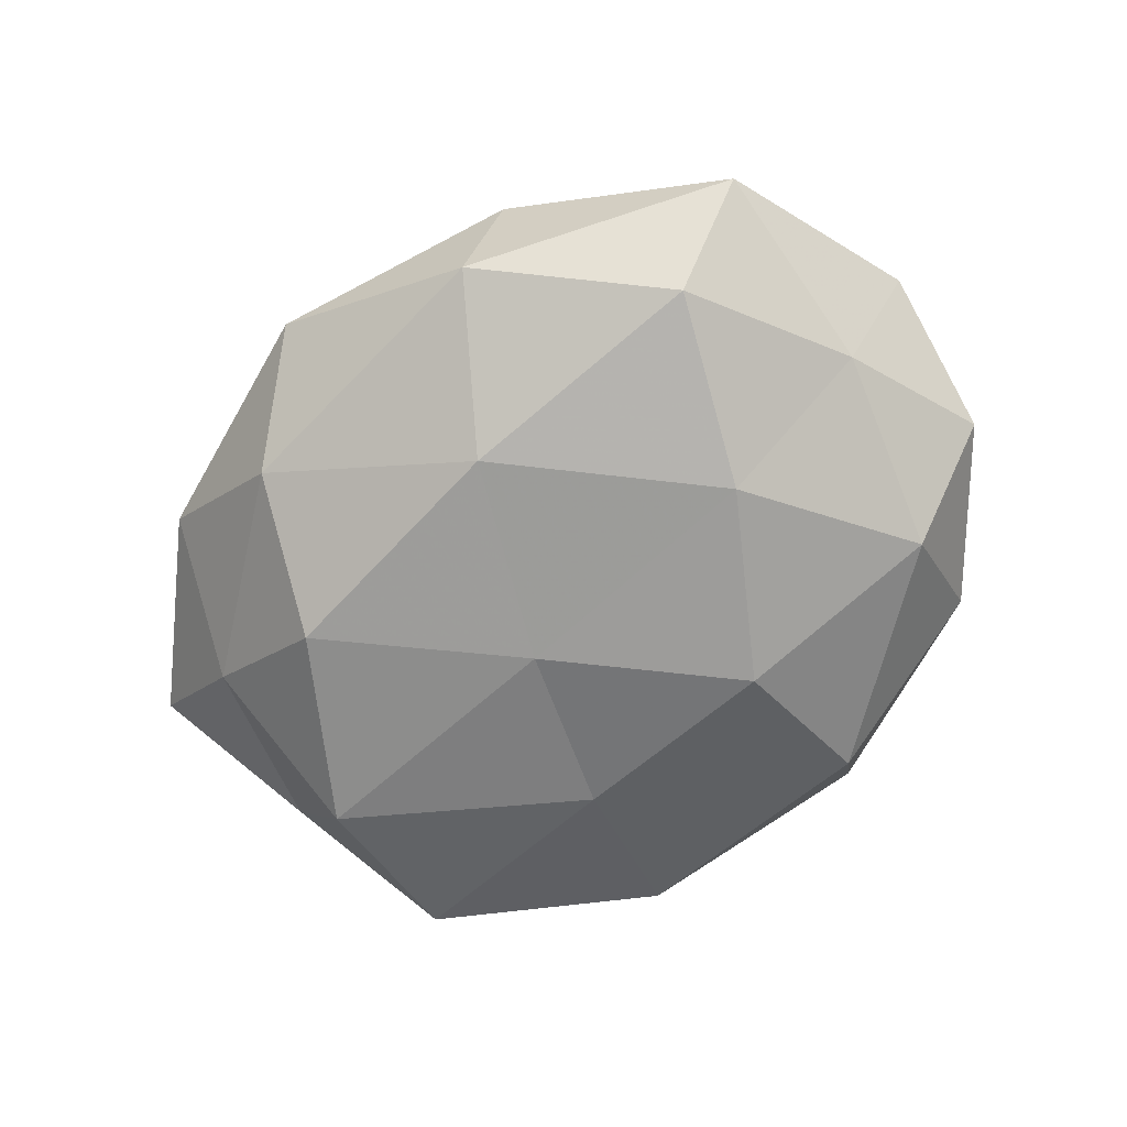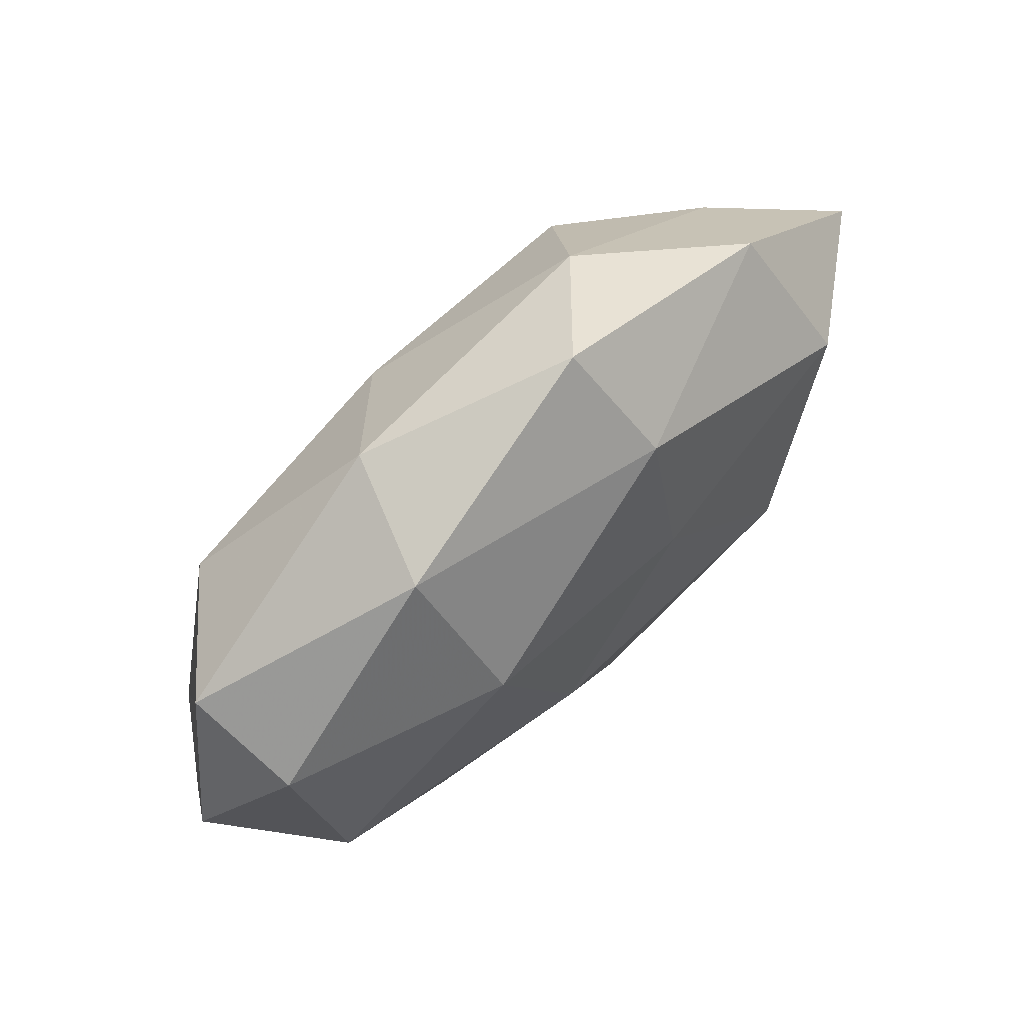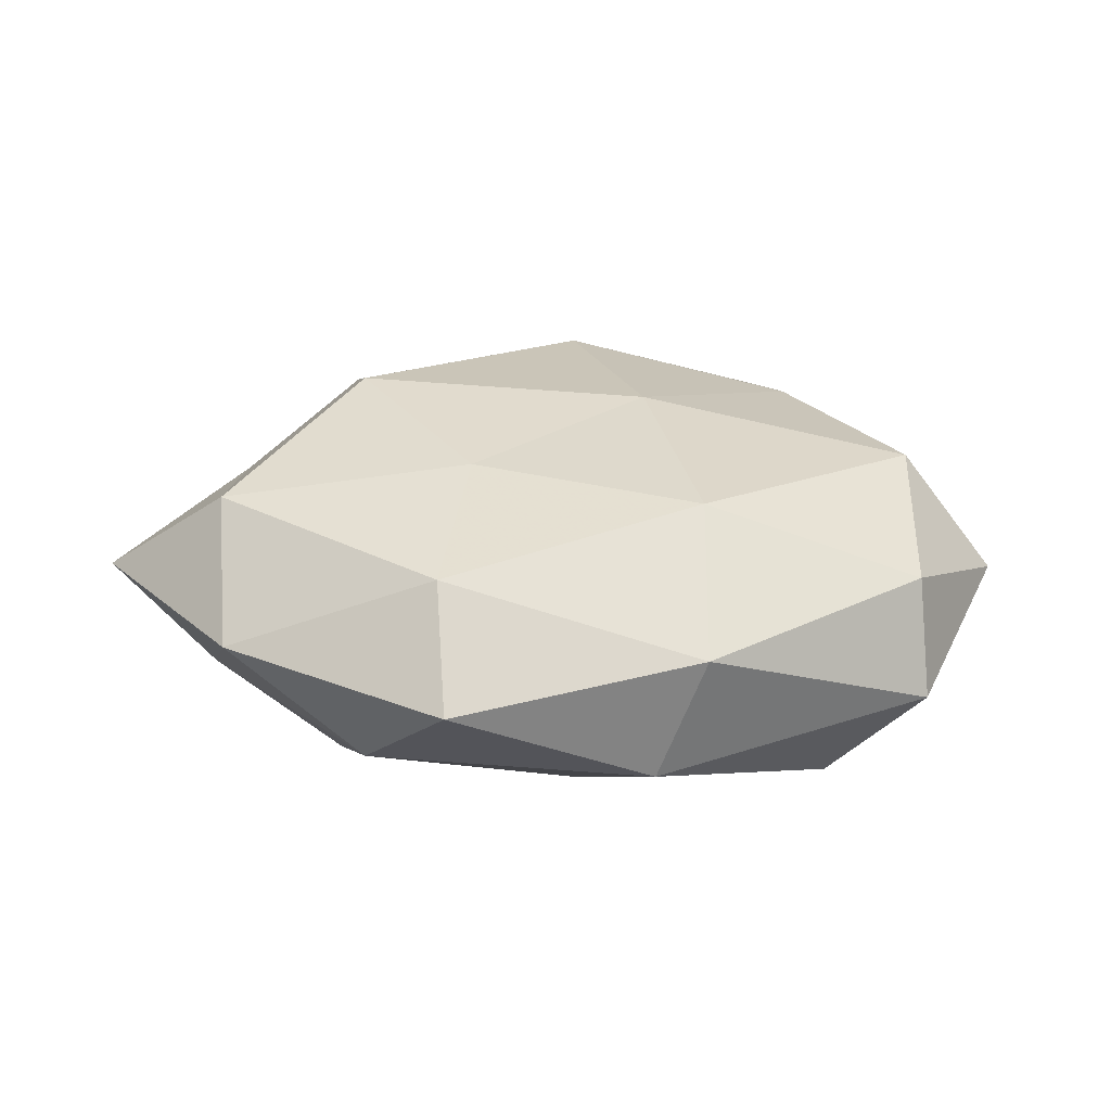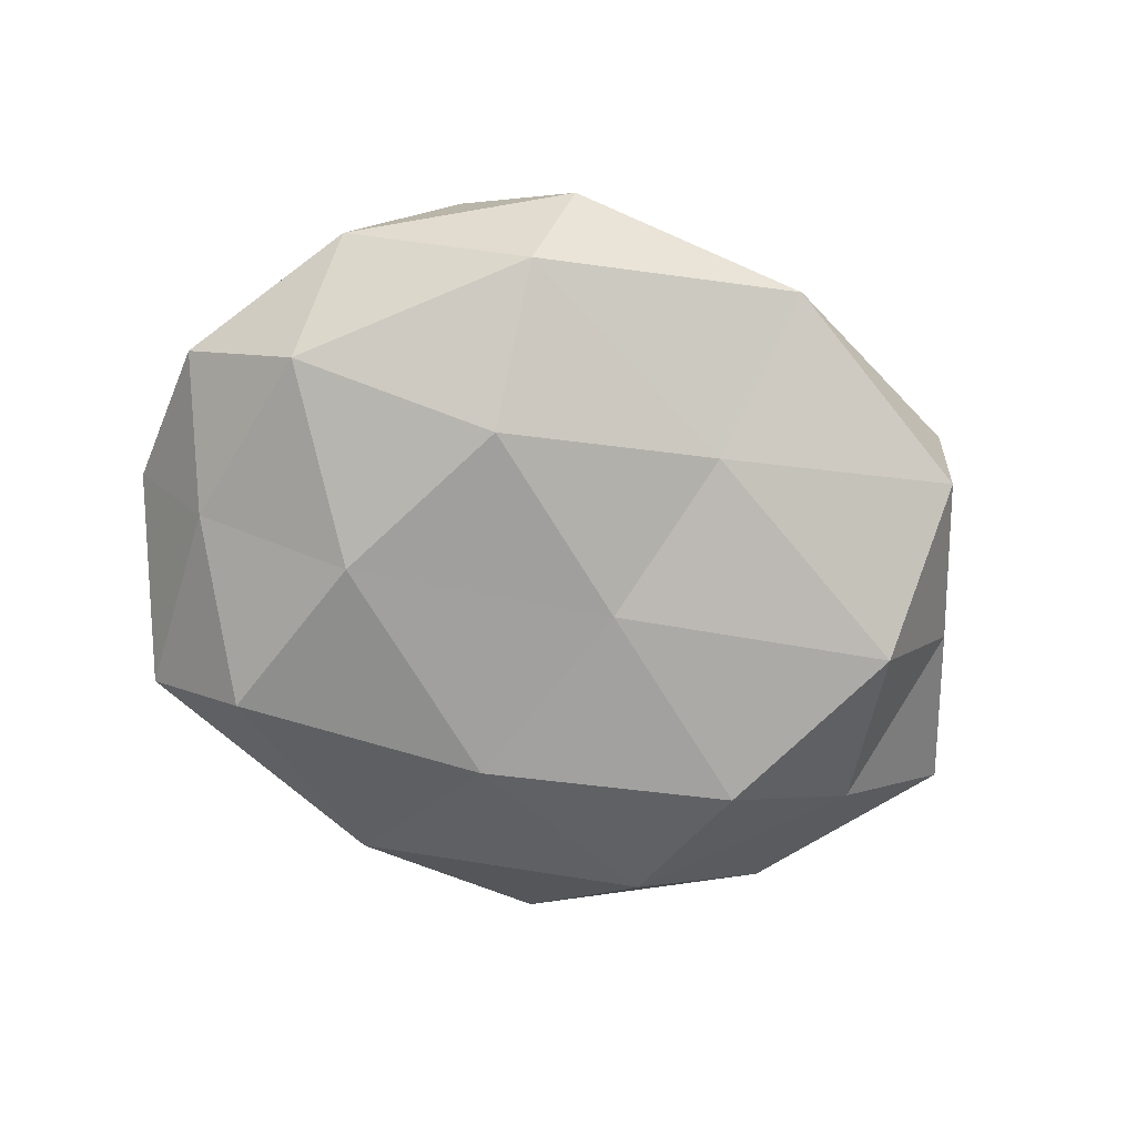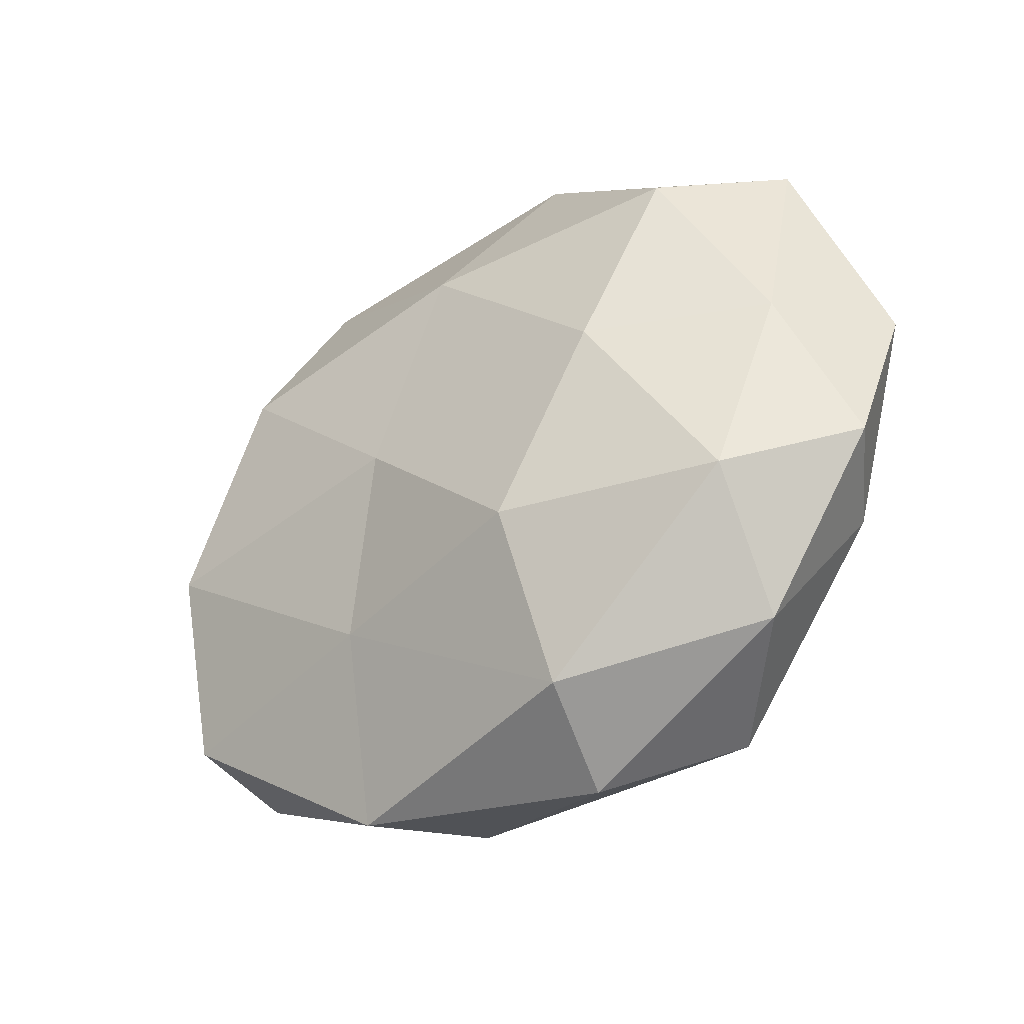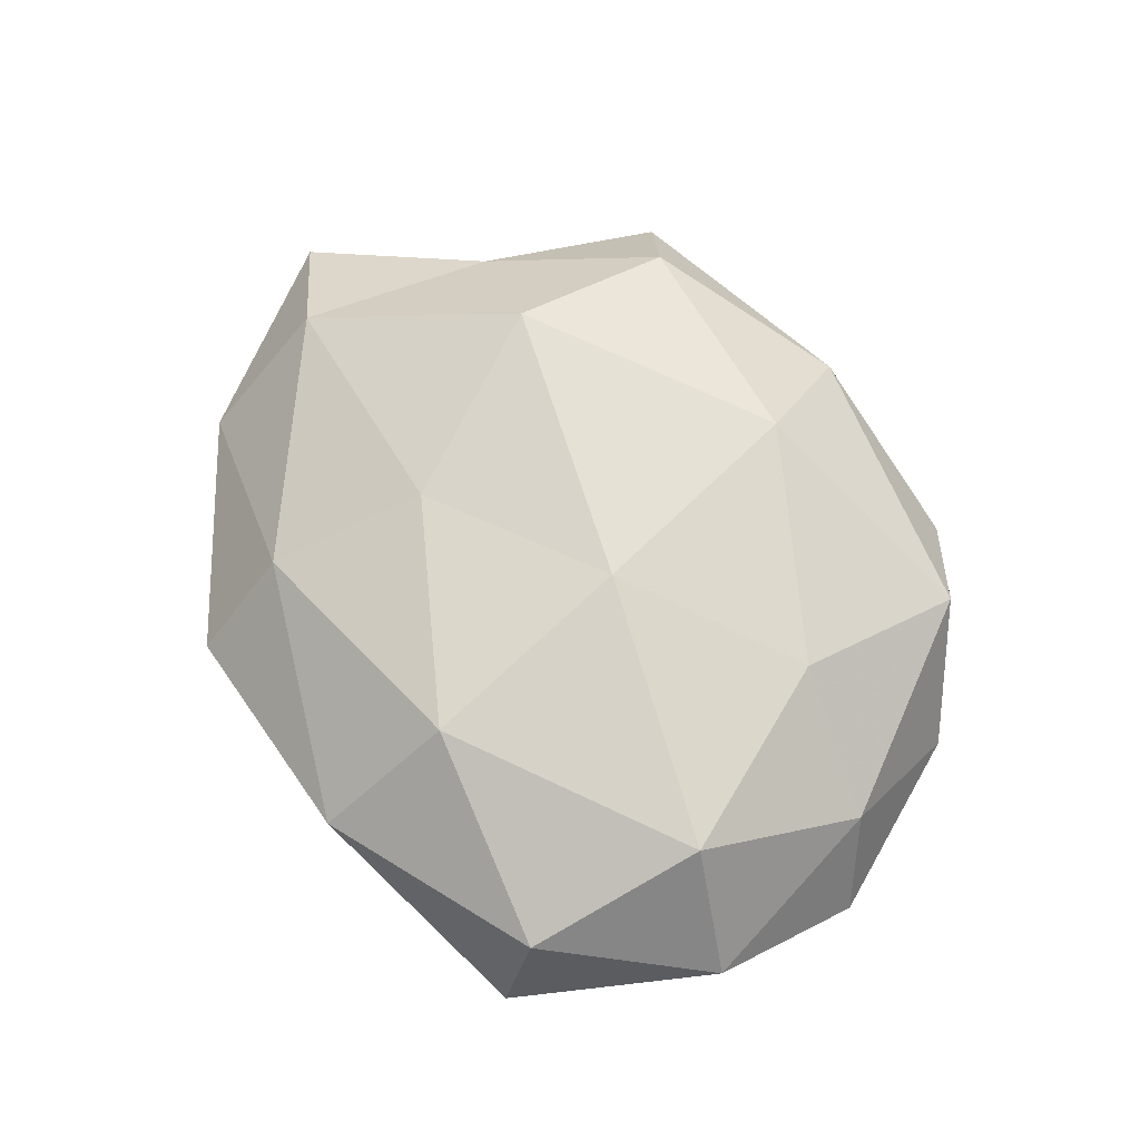
<metadata>
{"format":"obj","ext":"obj","renderer":"f3d","projection":"perspective","resolution":1024,"background":"white","views":[{"elev":-68.9,"azim":-144.2,"up":"+Z"},{"elev":76.5,"azim":-44.0,"up":"+Y"},{"elev":24.1,"azim":-176.0,"up":"+Z"},{"elev":-74.5,"azim":-17.6,"up":"+Z"},{"elev":-35.3,"azim":-143.0,"up":"+Y"},{"elev":67.1,"azim":-114.3,"up":"+Z"}]}
</metadata>
<code>
v 0.001382 -0.02635 0.02046
v -0.03243 0.0248 -0.01626
v -0.01445 -0.03763 -0.01412
v 0.01123 0.04586 0.0001864
v -0.05266 0.005748 0.002798
v 0.05666 0.01357 0.00331
v 0.02677 -0.004232 0.02223
v 0.01306 0.03478 0.01213
v -0.02447 0.002895 -0.02103
v -0.04238 0.02542 0.009866
v 0.04068 -0.005001 -0.018
v -0.02431 -0.03804 0.01046
v 0.01763 -0.04242 -0.007295
v -0.04163 0.004108 0.01683
v 0.02213 0.03472 -0.01105
v 0.01357 -0.02206 -0.0166
v 0.01099 0.01584 0.0188
v 0.03862 0.03347 0.002075
v -0.008992 6.715e-05 0.02213
v -0.04364 0.02941 -0.003627
v -0.01142 -0.04492 -0.00145
v 0.031 -0.02512 0.01459
v -0.01266 -0.01822 -0.02182
v 0.02809 0.01701 -0.01974
v 0.04275 -0.005851 0.008798
v 0.04372 0.01588 -0.008634
v -0.04351 -0.01648 0.00718
v -0.03665 -0.0321 -0.003188
v 0.04946 -0.006372 -0.003928
v 0.04143 -0.02926 0.002223
v -0.03775 -0.01804 -0.01478
v 0.04195 -0.02648 -0.01122
v -0.01696 0.02537 0.01844
v -0.04343 0.004928 -0.0101
v -0.001872 0.02287 -0.01968
v -0.05054 -0.01283 -0.004137
v 0.041 0.01894 0.01496
v -0.01229 0.04053 -0.009191
v -0.02694 -0.01683 0.01723
v -0.01801 0.04085 0.005895
v 0.007242 -0.0009259 -0.02055
v 0.01119 -0.03996 0.007583
f 5 14 10
f 3 16 13
f 4 8 18
f 4 18 15
f 1 7 19
f 19 7 17
f 10 20 5
f 21 3 13
f 1 22 7
f 3 23 16
f 25 7 22
f 18 6 26
f 18 26 15
f 24 26 11
f 15 26 24
f 27 14 5
f 21 28 3
f 21 12 28
f 12 27 28
f 25 29 6
f 26 6 29
f 26 29 11
f 22 30 25
f 30 29 25
f 3 31 23
f 23 31 9
f 28 31 3
f 32 16 11
f 13 16 32
f 11 29 32
f 13 32 30
f 30 32 29
f 33 10 14
f 8 33 17
f 33 14 19
f 17 33 19
f 9 34 2
f 20 2 34
f 20 34 5
f 31 34 9
f 2 35 9
f 15 24 35
f 36 27 5
f 28 27 36
f 28 36 31
f 5 34 36
f 31 36 34
f 37 17 7
f 8 17 37
f 18 37 6
f 8 37 18
f 6 37 25
f 37 7 25
f 4 15 38
f 38 2 20
f 38 35 2
f 15 35 38
f 12 1 39
f 39 1 19
f 19 14 39
f 12 39 27
f 27 39 14
f 4 40 8
f 40 20 10
f 40 33 8
f 40 10 33
f 4 38 40
f 38 20 40
f 16 41 11
f 9 41 23
f 16 23 41
f 11 41 24
f 35 41 9
f 35 24 41
f 42 1 12
f 21 42 12
f 21 13 42
f 42 22 1
f 13 30 42
f 42 30 22

</code>
